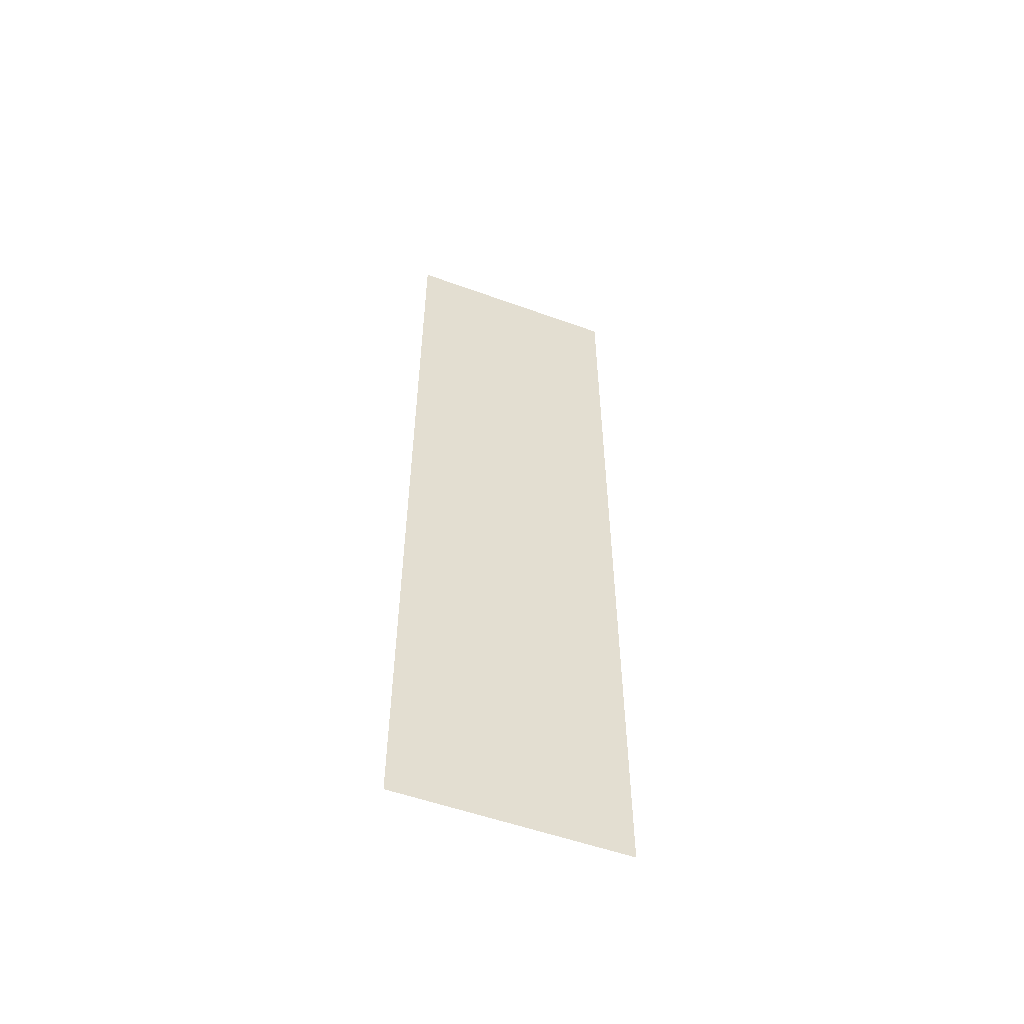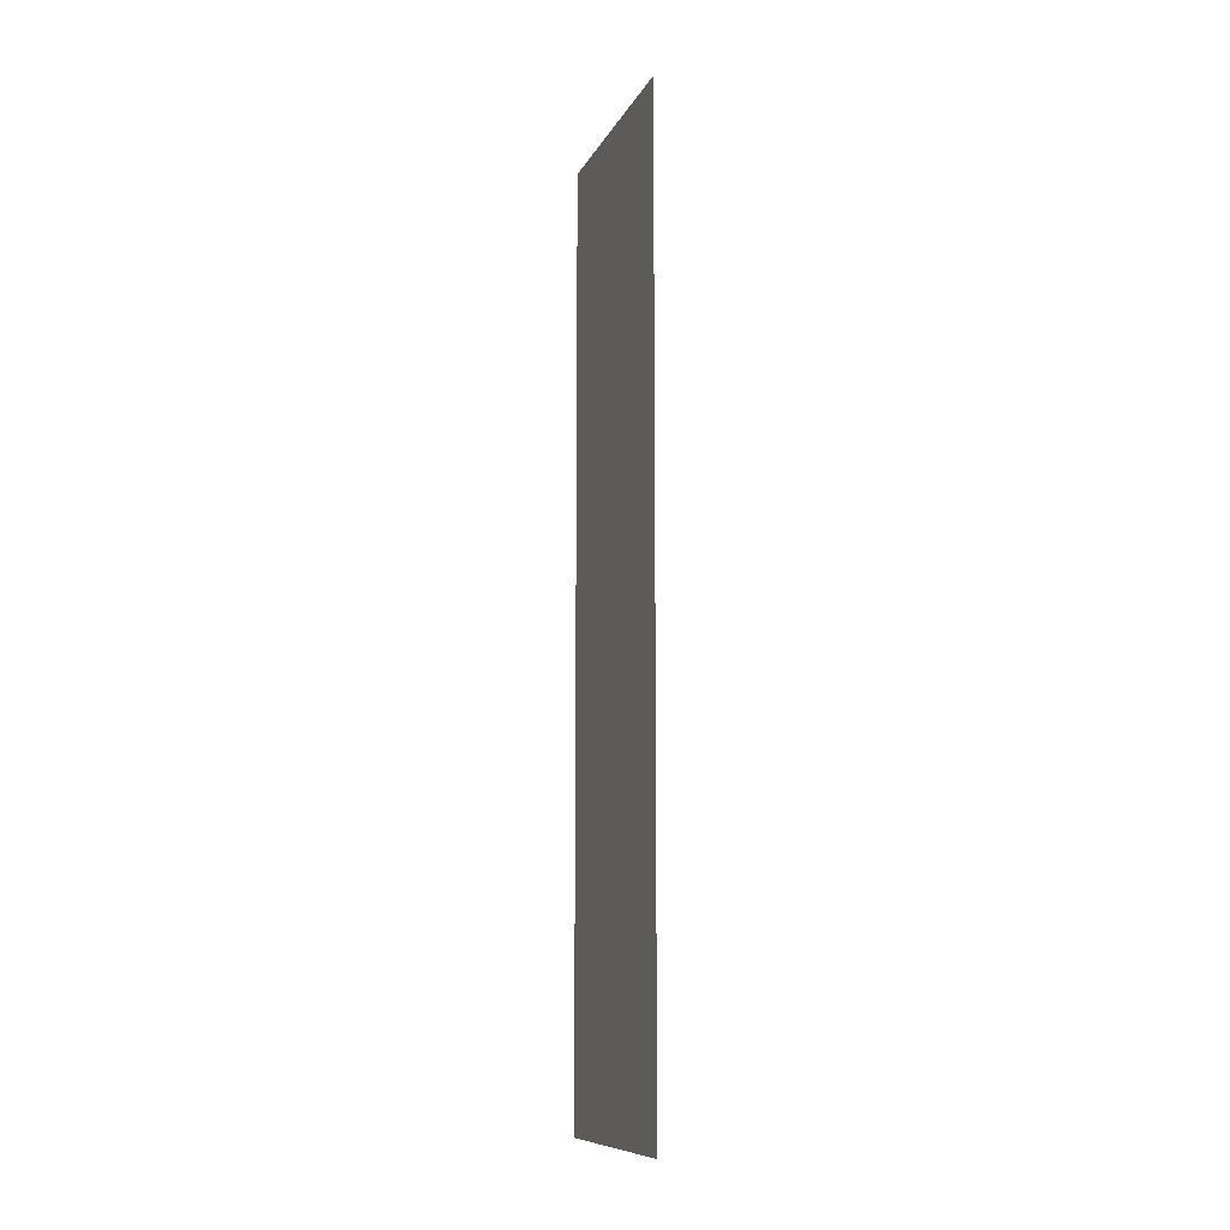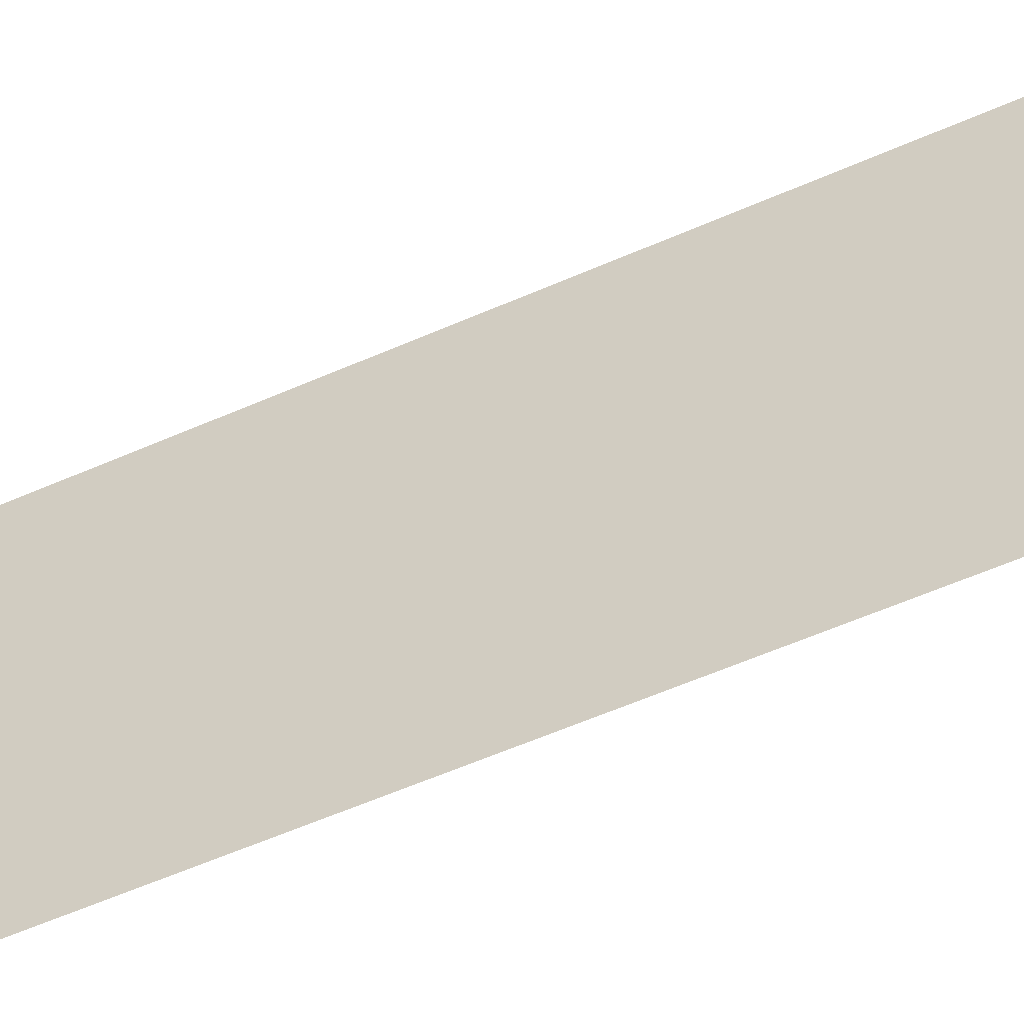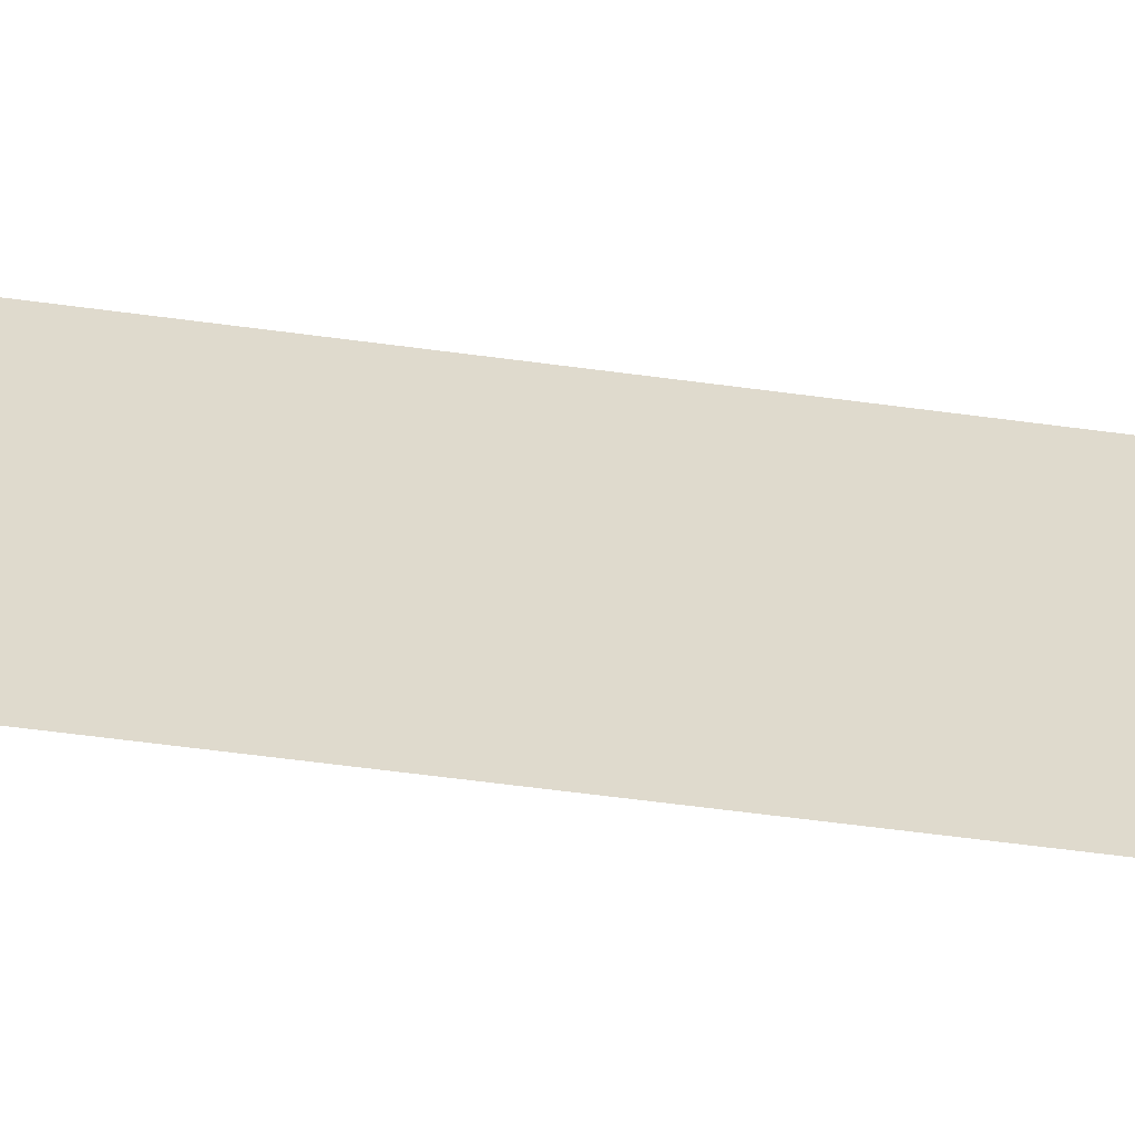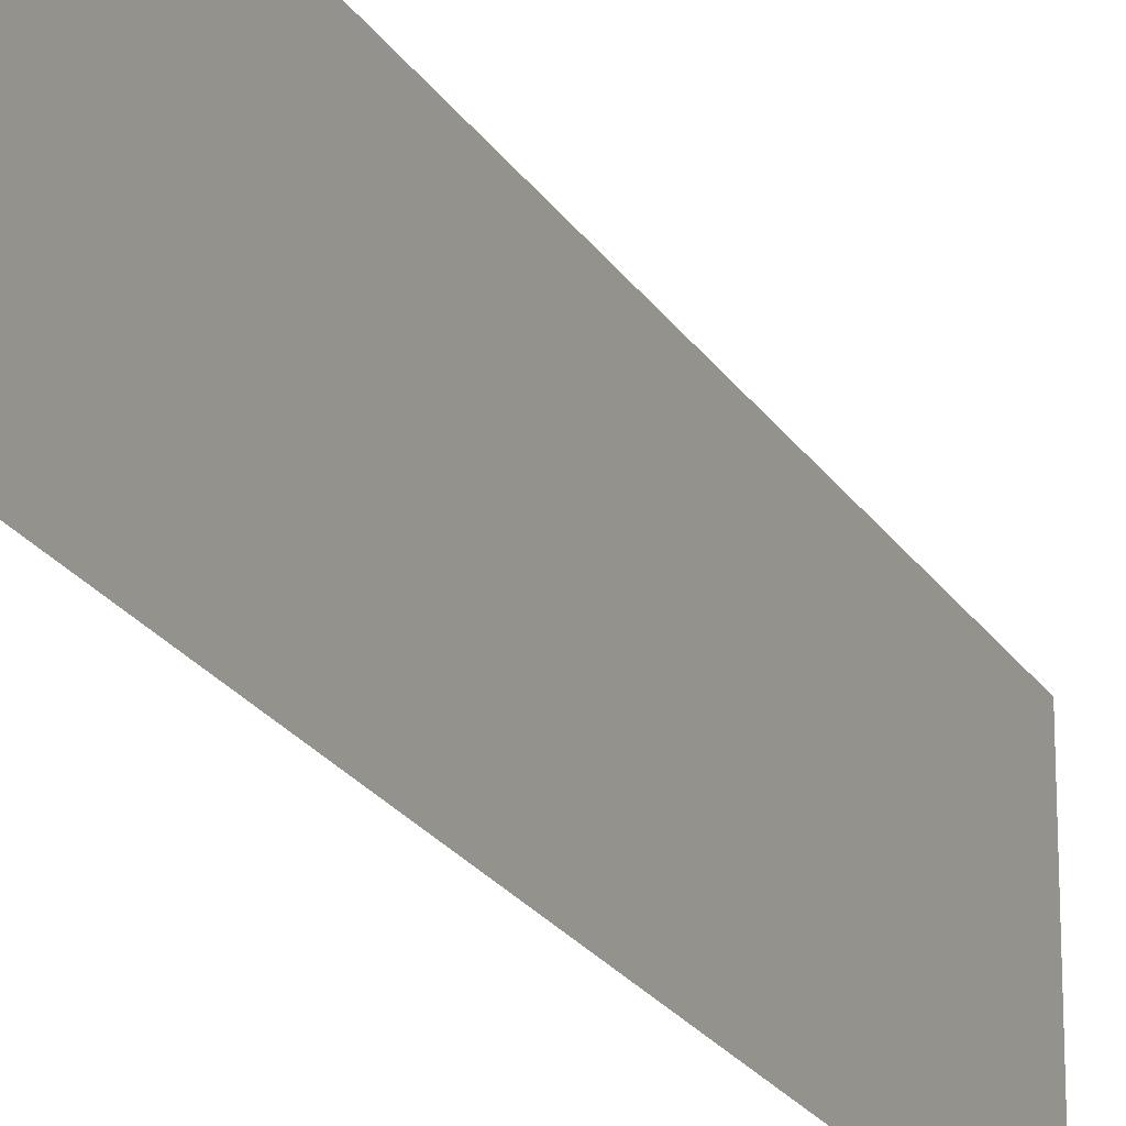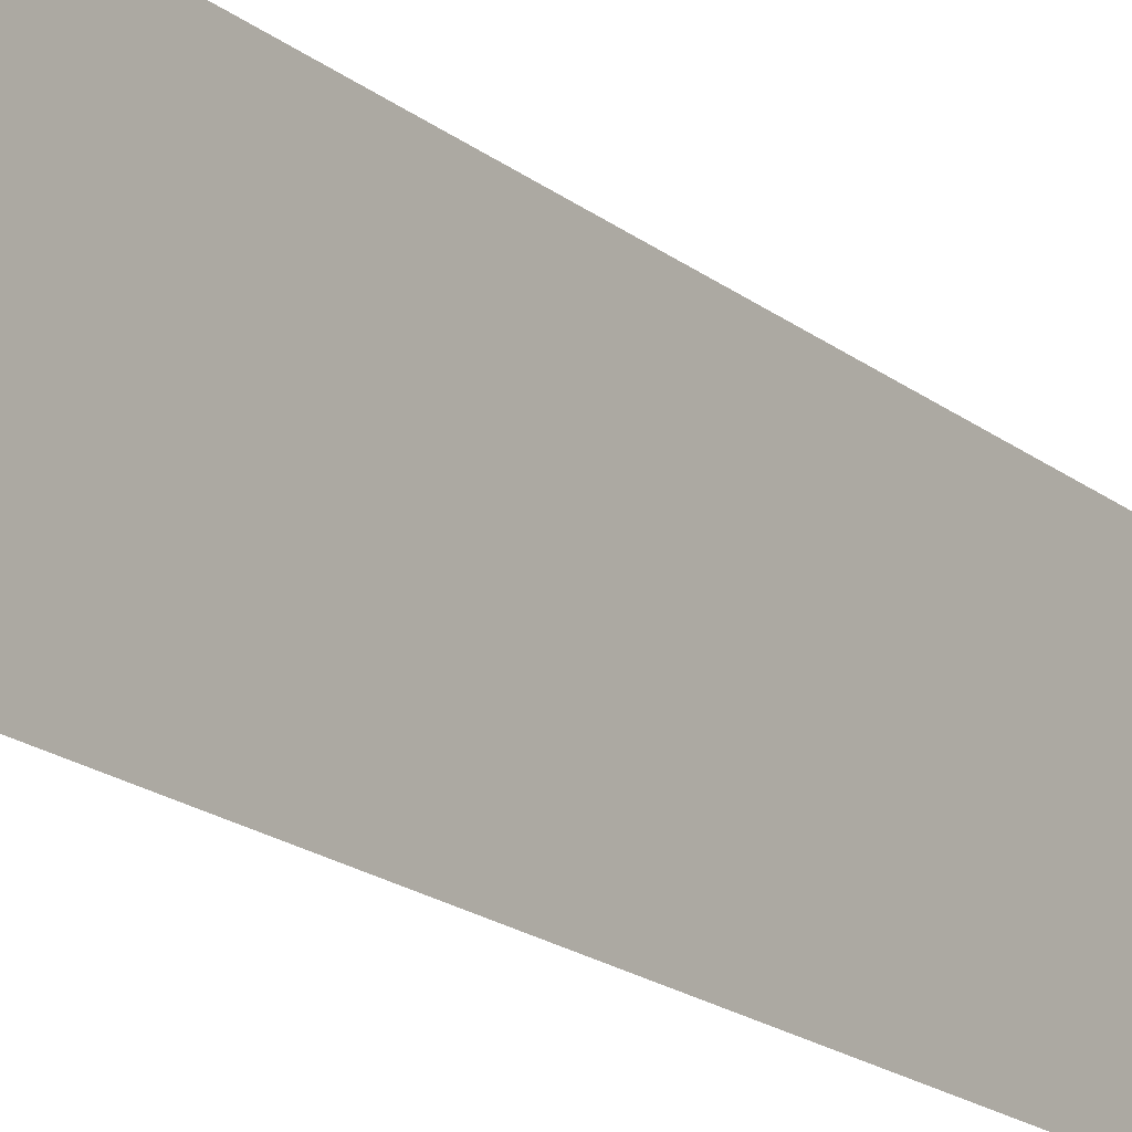
<metadata>
{"format":"obj","ext":"obj","renderer":"f3d","projection":"perspective","resolution":1024,"background":"white","views":[{"elev":-54.5,"azim":-111.1,"up":"+Z"},{"elev":-10.5,"azim":162.1,"up":"+Z"},{"elev":-50.8,"azim":-63.5,"up":"+Y"},{"elev":-57.6,"azim":-98.1,"up":"+Y"},{"elev":-21.7,"azim":-156.7,"up":"+Y"},{"elev":-17.9,"azim":33.5,"up":"+Y"}]}
</metadata>
<code>
o 13523
v 2244 1853 10.73
v 2244 1853 10.73
v 2244 1853 10.77
v 2244 1853 10.73
v 2244 1853 10.77
v 2244 1853 10.73
v 2244 1853 10.73
v 2244 1853 10.77
v 2244 1853 10.73
v 2244 1853 10.77
f 1 2 3
f 3 4 5
f 6 7 8
f 8 9 10

</code>
